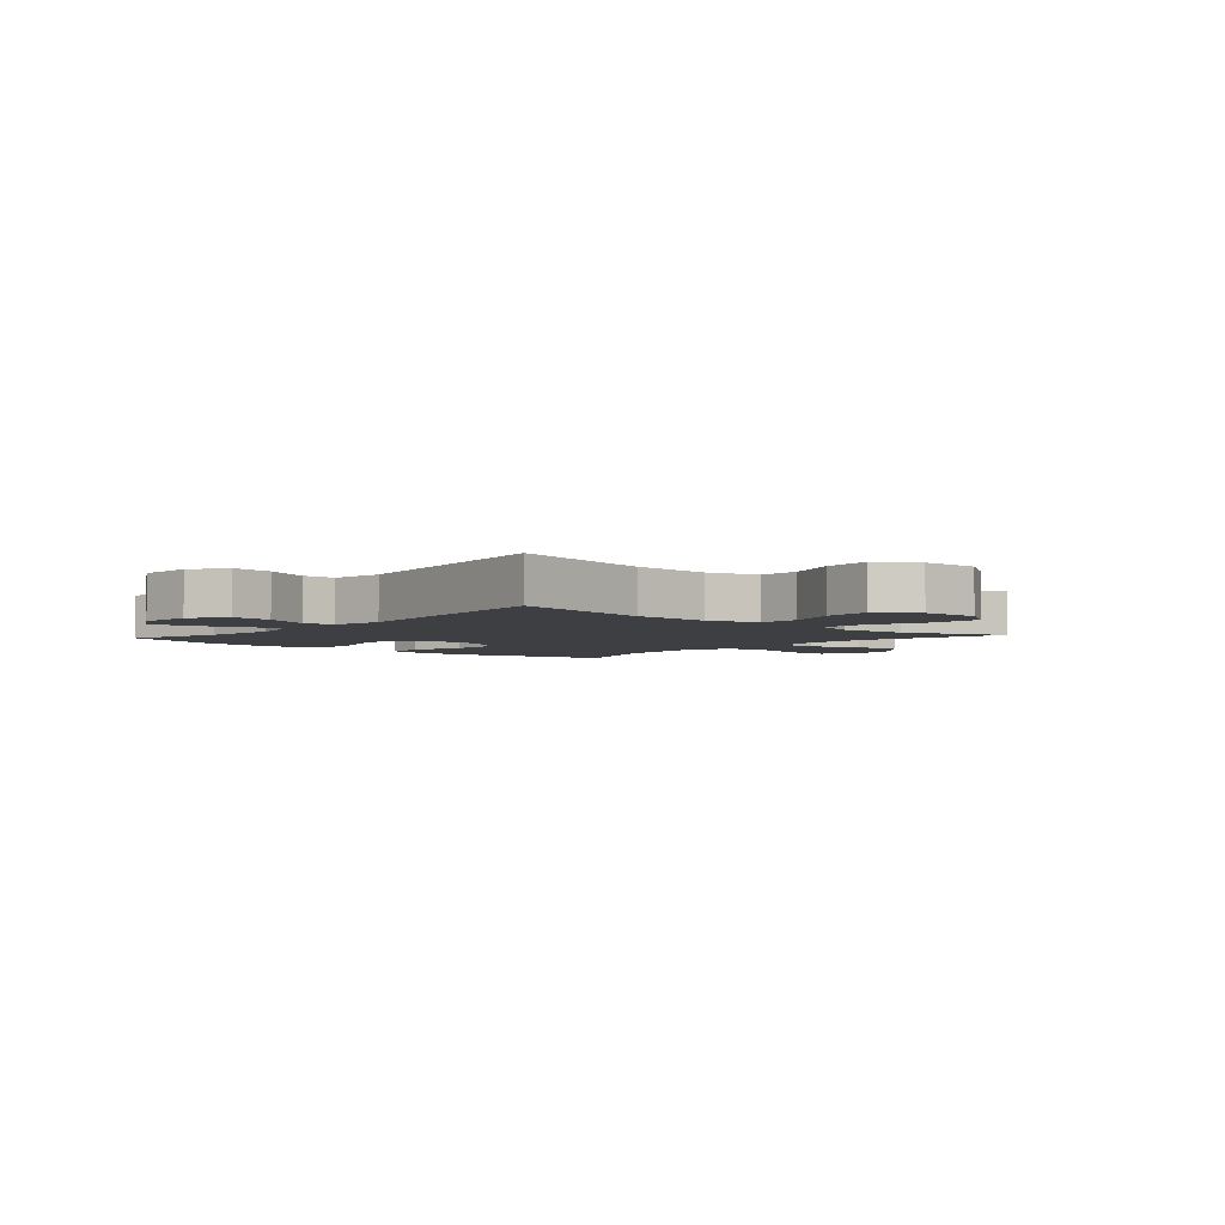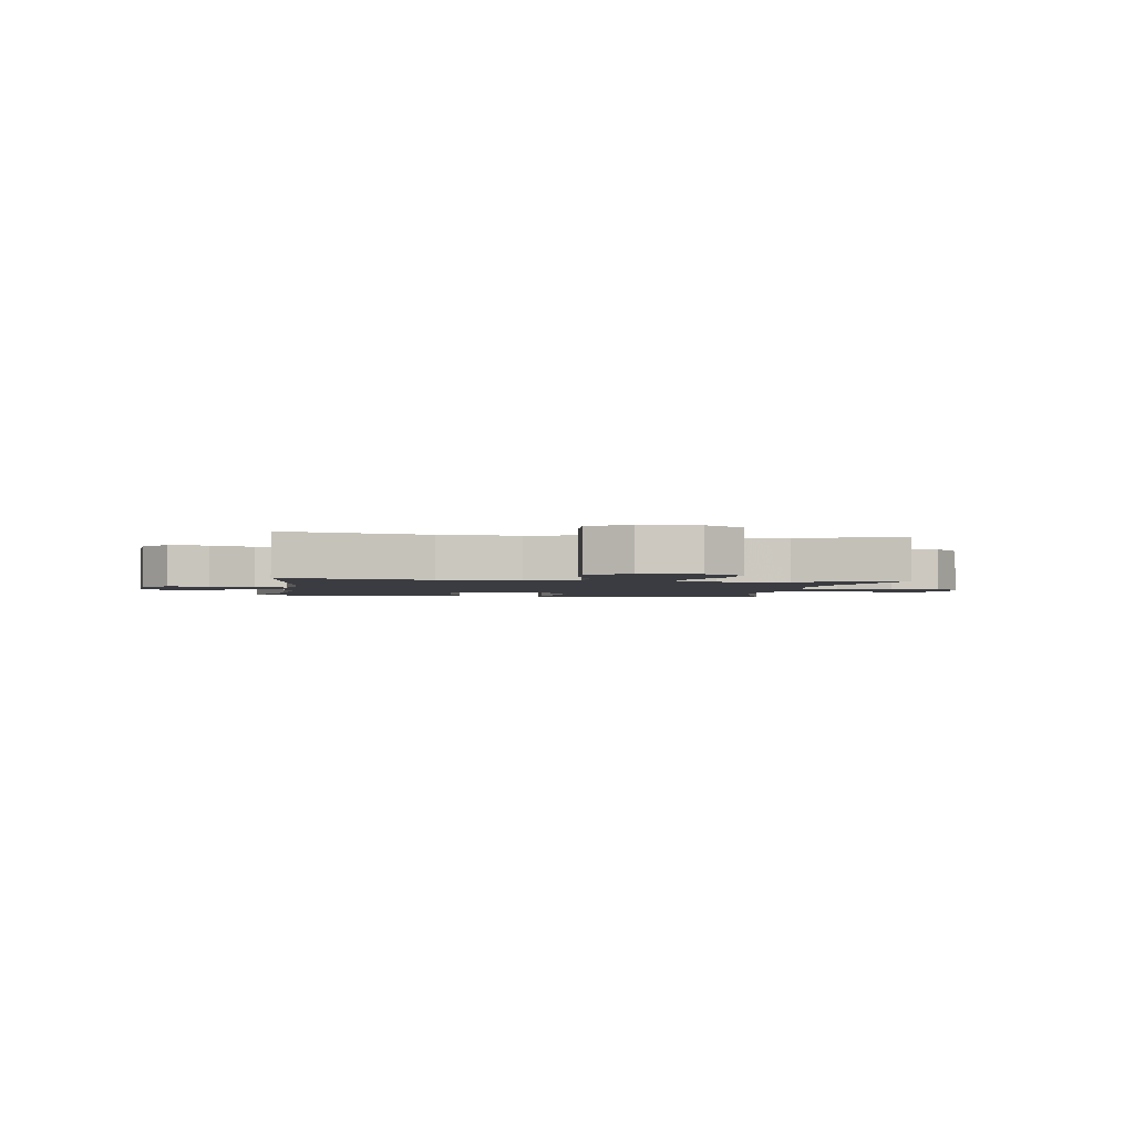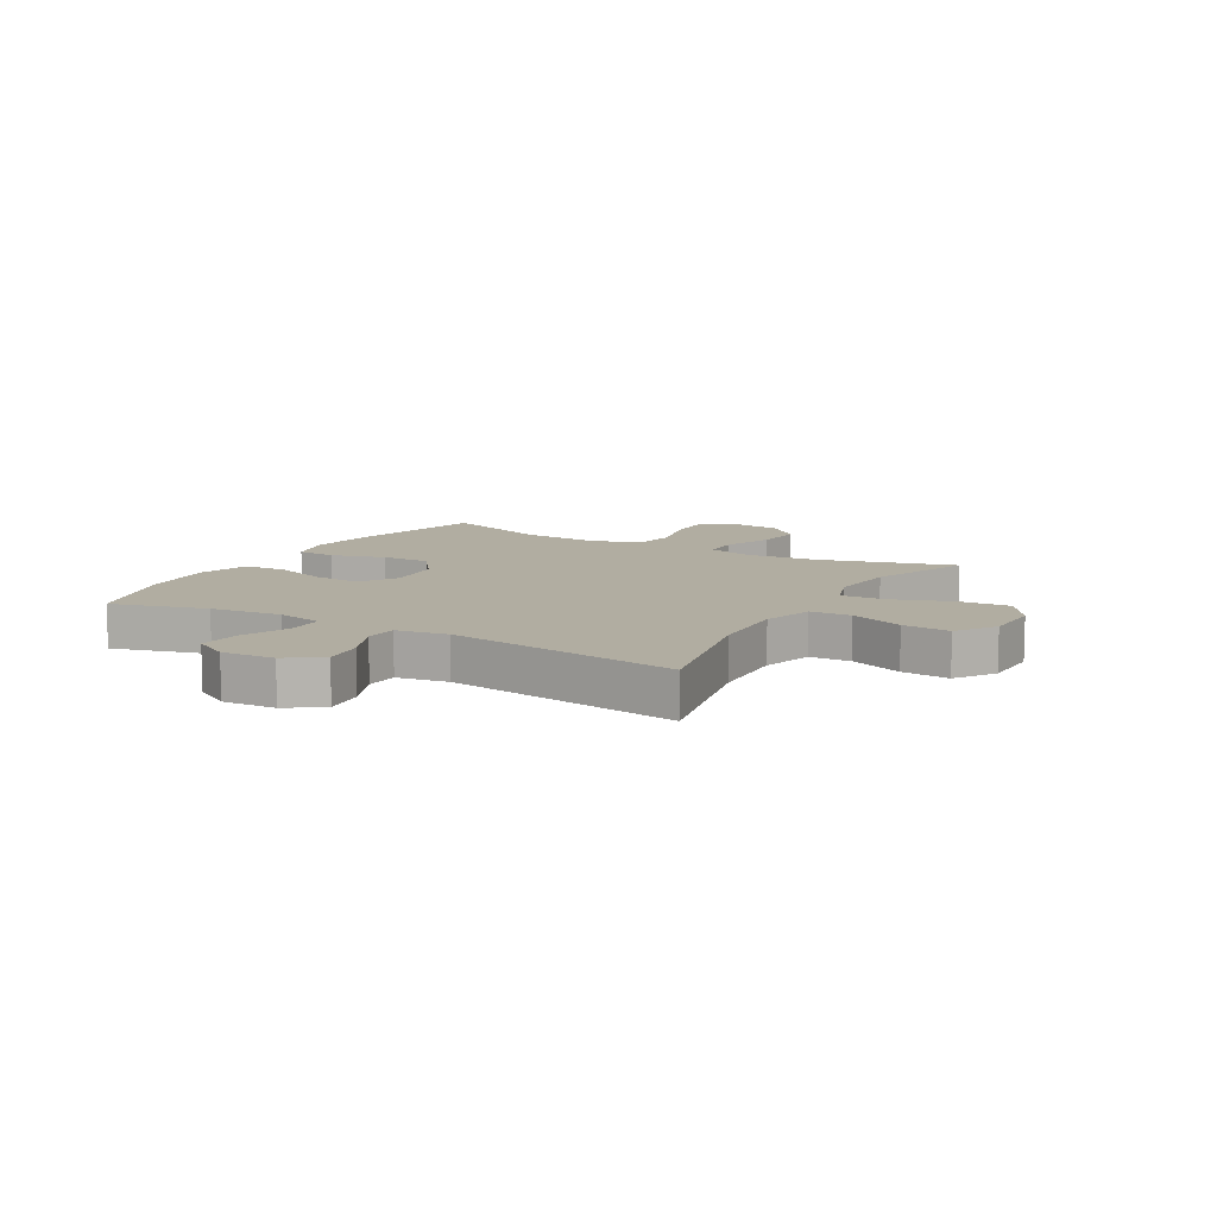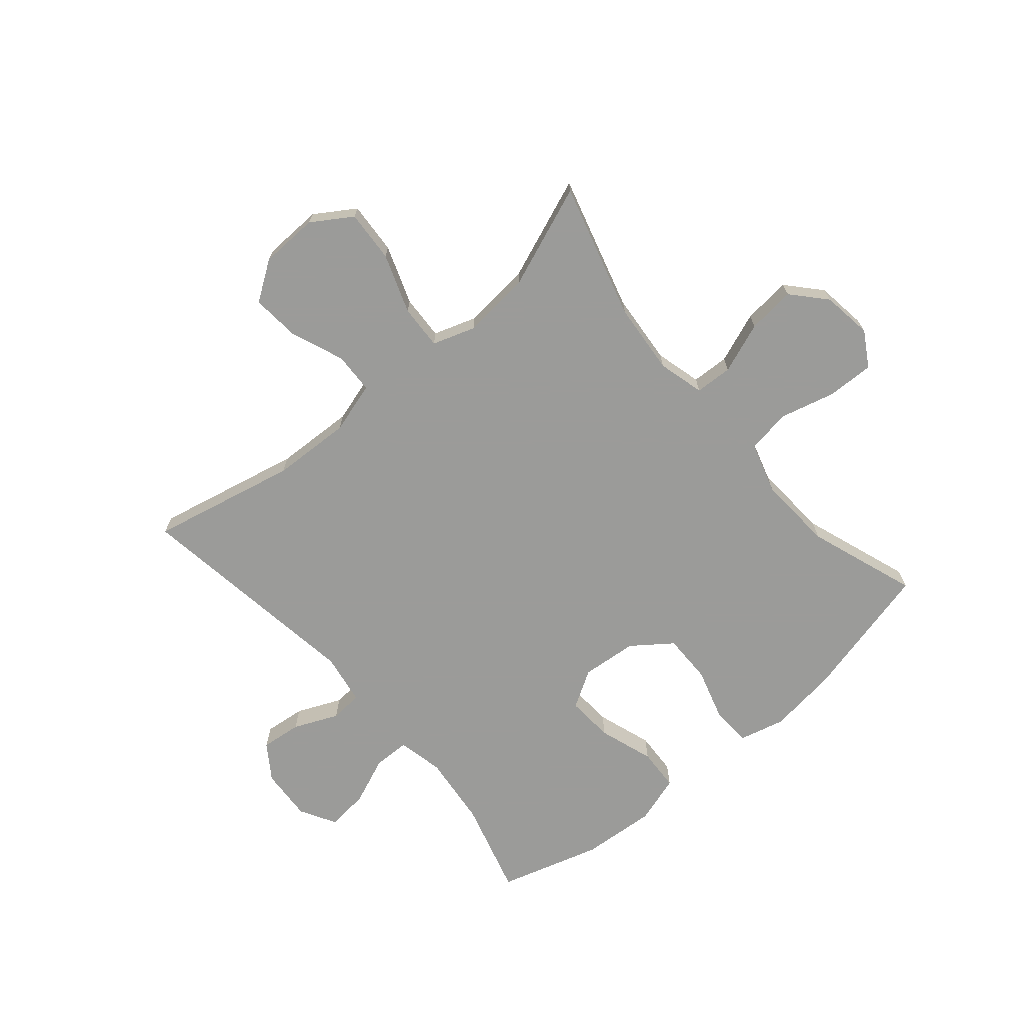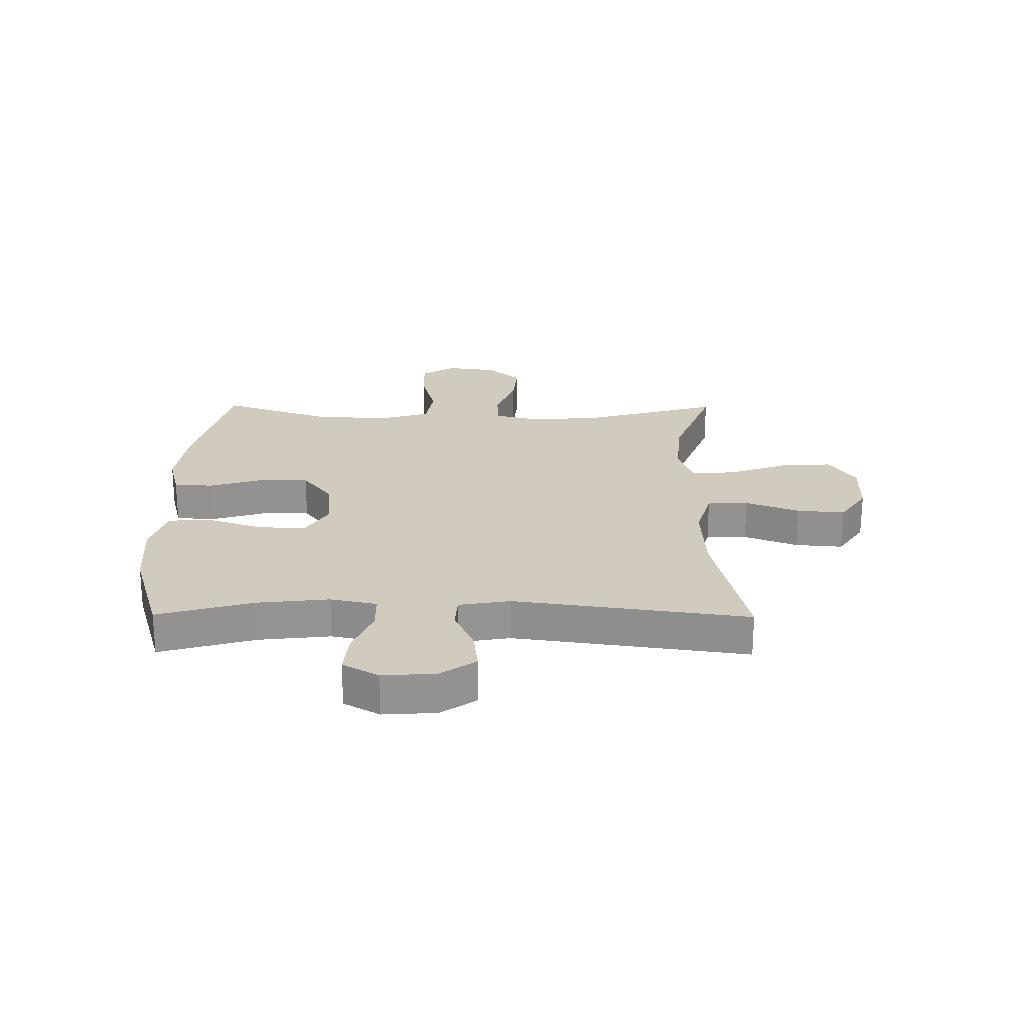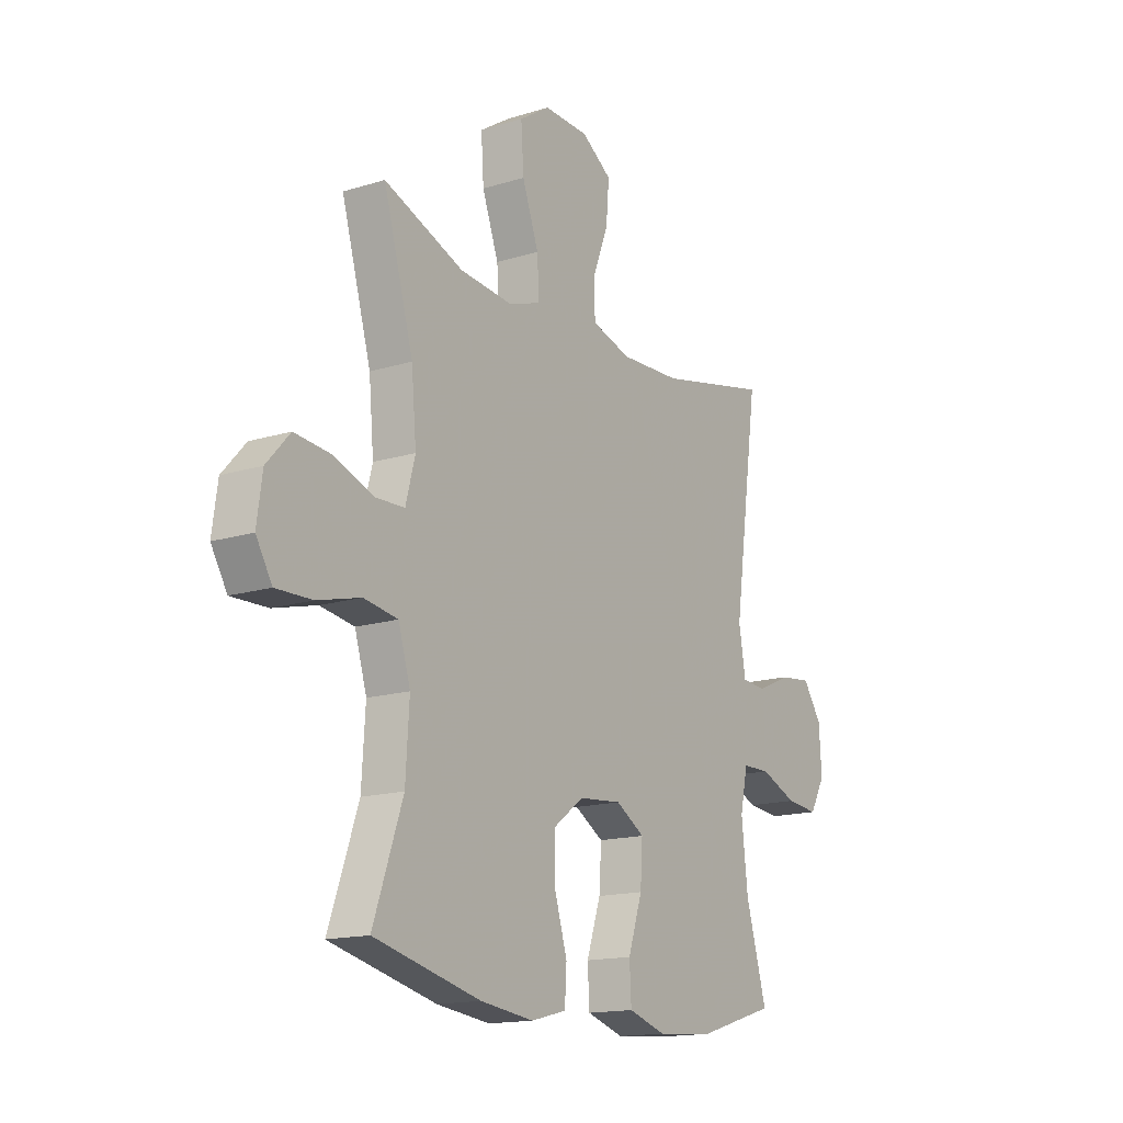
<metadata>
{"format":"obj","ext":"obj","renderer":"f3d","projection":"perspective","resolution":1024,"background":"white","views":[{"elev":-3.9,"azim":-41.5,"up":"+Y"},{"elev":-2.2,"azim":-9.2,"up":"+Y"},{"elev":10.3,"azim":-60.1,"up":"+Y"},{"elev":-69.6,"azim":40.5,"up":"+Y"},{"elev":23.4,"azim":-89.5,"up":"+Y"},{"elev":-15.6,"azim":123.0,"up":"+Z"}]}
</metadata>
<code>
v 0.5 0.07 -0.5
v 0.261 0.07 -0.558
v 0.141 0.07 -0.573
v 0.062 0.07 -0.553
v 0.058 0.07 -0.485
v 0.086 0.07 -0.392
v 0.087 0.07 -0.306
v 0.019 0.07 -0.255
v -0.078 0.07 -0.246
v -0.143 0.07 -0.285
v -0.138 0.07 -0.367
v -0.106 0.07 -0.463
v -0.11 0.07 -0.537
v -0.194 0.07 -0.563
v -0.323 0.07 -0.553
v -0.5 0.07 -0.5
v -0.453 0.07 -0.335
v -0.439 0.07 -0.21
v -0.456 0.07 -0.13
v -0.519 0.07 -0.129
v -0.602 0.07 -0.163
v -0.675 0.07 -0.17
v -0.71 0.07 -0.108
v -0.704 0.07 -0.016
v -0.662 0.07 0.045
v -0.591 0.07 0.037
v -0.514 0.07 0.003
v -0.458 0.07 0.007
v -0.443 0.07 0.096
v -0.5 0.07 0.5
v -0.247 0.07 0.444
v -0.11 0.07 0.438
v -0.021 0.07 0.464
v -0.018 0.07 0.535
v -0.054 0.07 0.628
v -0.061 0.07 0.711
v 0.007 0.07 0.757
v 0.108 0.07 0.76
v 0.177 0.07 0.715
v 0.171 0.07 0.625
v 0.134 0.07 0.523
v 0.13 0.07 0.446
v 0.204 0.07 0.421
v 0.322 0.07 0.432
v 0.5 0.07 0.5
v 0.433 0.07 0.265
v 0.422 0.07 0.141
v 0.443 0.07 0.061
v 0.508 0.07 0.058
v 0.596 0.07 0.091
v 0.679 0.07 0.099
v 0.731 0.07 0.041
v 0.743 0.07 -0.046
v 0.707 0.07 -0.106
v 0.626 0.07 -0.104
v 0.529 0.07 -0.079
v 0.453 0.07 -0.091
v 0.426 0.07 -0.18
v 0.434 0.07 -0.311
v 0.5 0 -0.5
v 0.261 0 -0.558
v 0.141 0 -0.573
v 0.062 0 -0.553
v 0.058 0 -0.485
v 0.086 0 -0.392
v 0.087 0 -0.306
v 0.019 0 -0.255
v -0.078 0 -0.246
v -0.143 0 -0.285
v -0.138 0 -0.367
v -0.106 0 -0.463
v -0.11 0 -0.537
v -0.194 0 -0.563
v -0.323 0 -0.553
v -0.5 0 -0.5
v -0.453 0 -0.335
v -0.439 0 -0.21
v -0.456 0 -0.13
v -0.519 0 -0.129
v -0.602 0 -0.163
v -0.675 0 -0.17
v -0.71 0 -0.108
v -0.704 0 -0.016
v -0.662 0 0.045
v -0.591 0 0.037
v -0.514 0 0.003
v -0.458 0 0.007
v -0.443 0 0.096
v -0.5 0 0.5
v -0.247 0 0.444
v -0.11 0 0.438
v -0.021 0 0.464
v -0.018 0 0.535
v -0.054 0 0.628
v -0.061 0 0.711
v 0.007 0 0.757
v 0.108 0 0.76
v 0.177 0 0.715
v 0.171 0 0.625
v 0.134 0 0.523
v 0.13 0 0.446
v 0.204 0 0.421
v 0.322 0 0.432
v 0.5 0 0.5
v 0.433 0 0.265
v 0.422 0 0.141
v 0.443 0 0.061
v 0.508 0 0.058
v 0.596 0 0.091
v 0.679 0 0.099
v 0.731 0 0.041
v 0.743 0 -0.046
v 0.707 0 -0.106
v 0.626 0 -0.104
v 0.529 0 -0.079
v 0.453 0 -0.091
v 0.426 0 -0.18
v 0.434 0 -0.311
f 54 55 56
f 53 54 56
f 52 53 56
f 51 52 56
f 50 51 56
f 49 50 56
f 48 49 56 57
f 47 48 57 58
f 44 45 46
f 43 44 46 47
f 42 43 47 58
f 39 40 41
f 38 39 41
f 37 38 41
f 36 37 41
f 35 36 41
f 34 35 41
f 33 34 41 42
f 42 58 59
f 33 42 59
f 32 33 59
f 29 30 31
f 32 59 1
f 31 32 1
f 29 31 1
f 28 29 1
f 25 26 27
f 24 25 27
f 23 24 27
f 22 23 27
f 21 22 27
f 20 21 27
f 15 16 17
f 14 15 17
f 13 14 17
f 12 13 17
f 11 12 17
f 10 11 17 18
f 9 10 18 19
f 4 5 6
f 3 4 6
f 2 3 6
f 1 2 6
f 1 6 7
f 19 20 27 28
f 8 9 19 28
f 8 28 1
f 1 7 8
f 115 114 113
f 115 113 112
f 115 112 111
f 115 111 110
f 115 110 109
f 115 109 108
f 116 115 108 107
f 117 116 107 106
f 105 104 103
f 106 105 103 102
f 117 106 102 101
f 100 99 98
f 100 98 97
f 100 97 96
f 100 96 95
f 100 95 94
f 100 94 93
f 101 100 93 92
f 118 117 101
f 118 101 92
f 118 92 91
f 90 89 88
f 60 118 91
f 60 91 90
f 60 90 88
f 60 88 87
f 86 85 84
f 86 84 83
f 86 83 82
f 86 82 81
f 86 81 80
f 86 80 79
f 76 75 74
f 76 74 73
f 76 73 72
f 76 72 71
f 76 71 70
f 77 76 70 69
f 78 77 69 68
f 65 64 63
f 65 63 62
f 65 62 61
f 65 61 60
f 66 65 60
f 87 86 79 78
f 87 78 68 67
f 60 87 67
f 67 66 60
f 1 60 61 2
f 2 61 62 3
f 3 62 63 4
f 4 63 64 5
f 5 64 65 6
f 6 65 66 7
f 7 66 67 8
f 8 67 68 9
f 9 68 69 10
f 10 69 70 11
f 11 70 71 12
f 12 71 72 13
f 13 72 73 14
f 14 73 74 15
f 15 74 75 16
f 16 75 76 17
f 17 76 77 18
f 18 77 78 19
f 19 78 79 20
f 20 79 80 21
f 21 80 81 22
f 22 81 82 23
f 23 82 83 24
f 24 83 84 25
f 25 84 85 26
f 26 85 86 27
f 27 86 87 28
f 28 87 88 29
f 29 88 89 30
f 30 89 90 31
f 31 90 91 32
f 32 91 92 33
f 33 92 93 34
f 34 93 94 35
f 35 94 95 36
f 36 95 96 37
f 37 96 97 38
f 38 97 98 39
f 39 98 99 40
f 40 99 100 41
f 41 100 101 42
f 42 101 102 43
f 43 102 103 44
f 44 103 104 45
f 45 104 105 46
f 46 105 106 47
f 47 106 107 48
f 48 107 108 49
f 49 108 109 50
f 50 109 110 51
f 51 110 111 52
f 52 111 112 53
f 53 112 113 54
f 54 113 114 55
f 55 114 115 56
f 56 115 116 57
f 57 116 117 58
f 58 117 118 59
f 59 118 60 1

</code>
